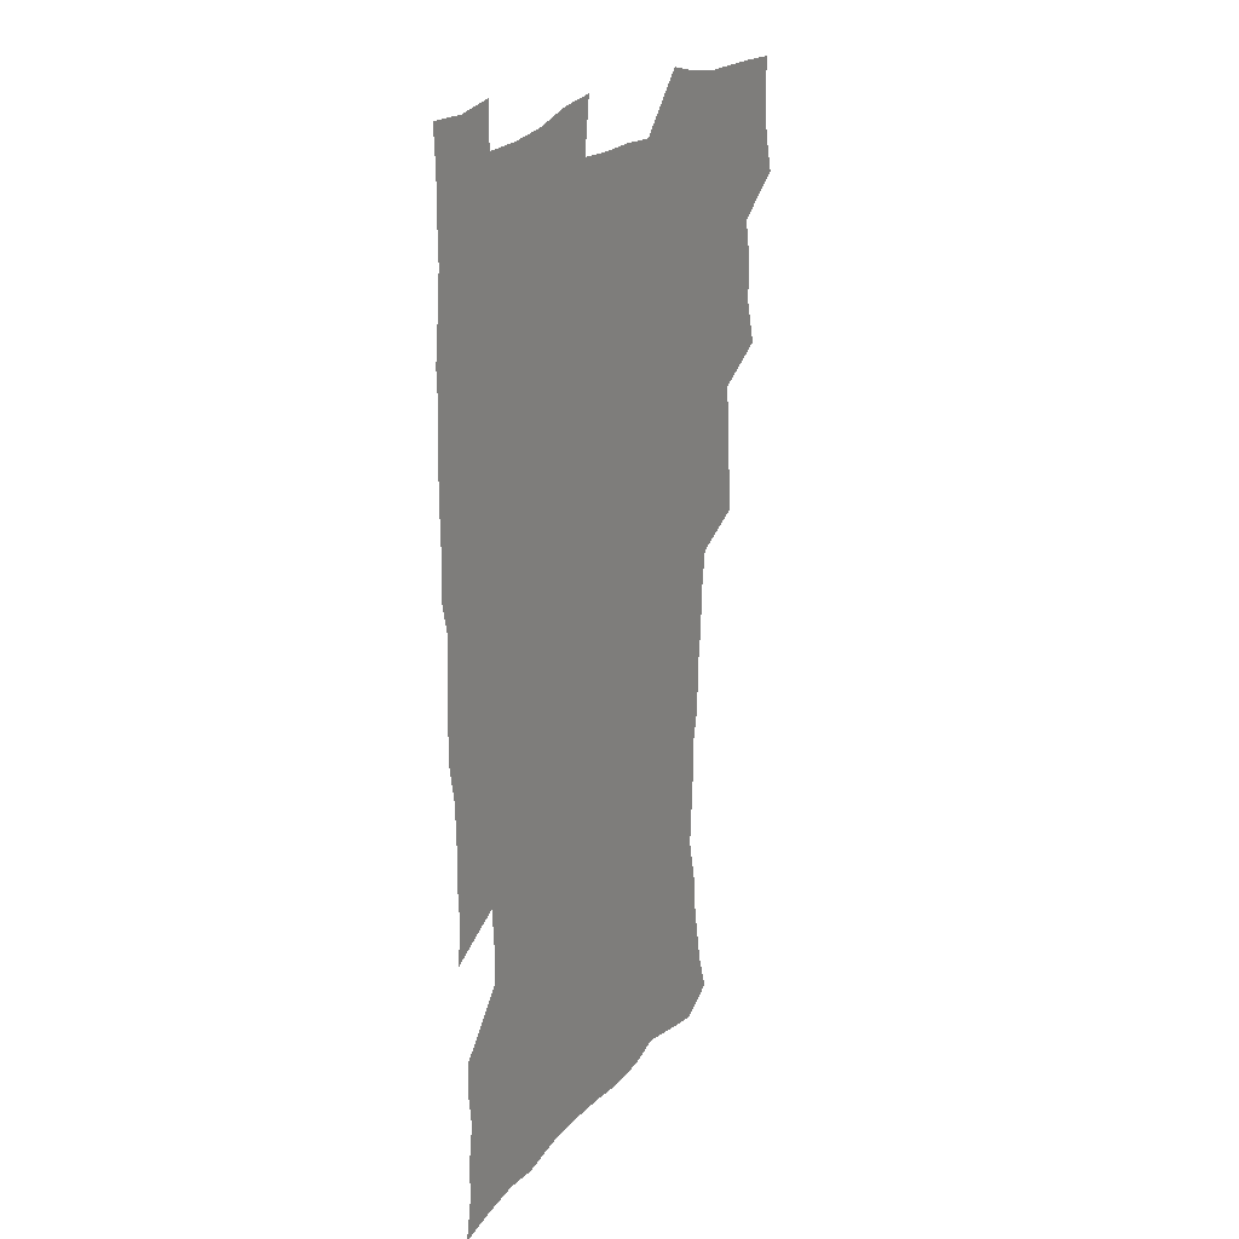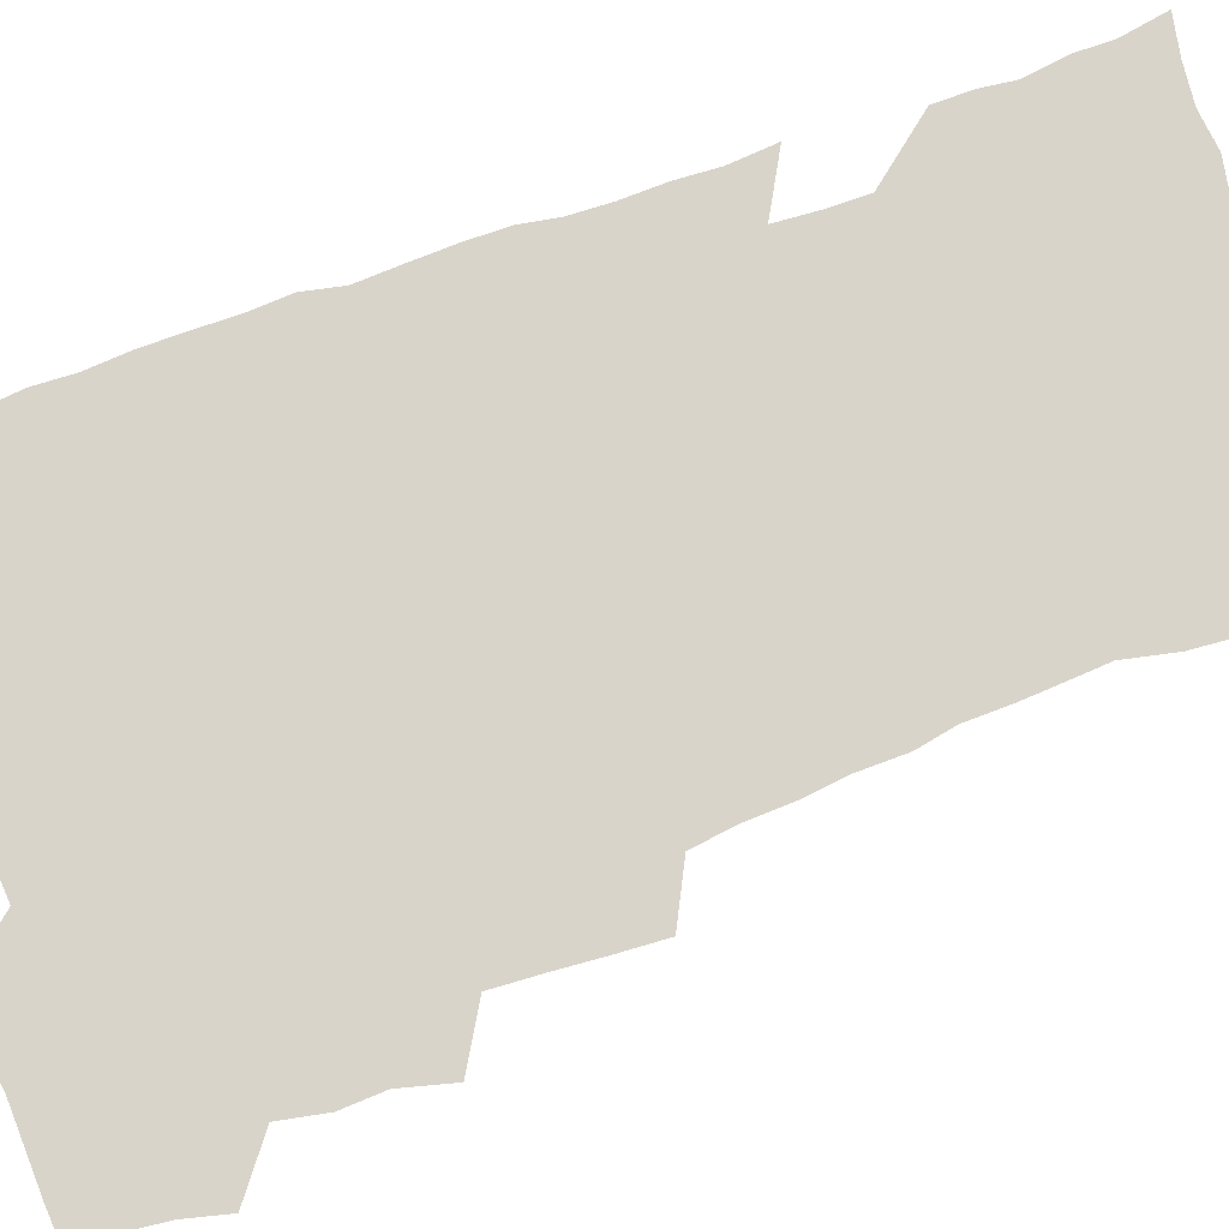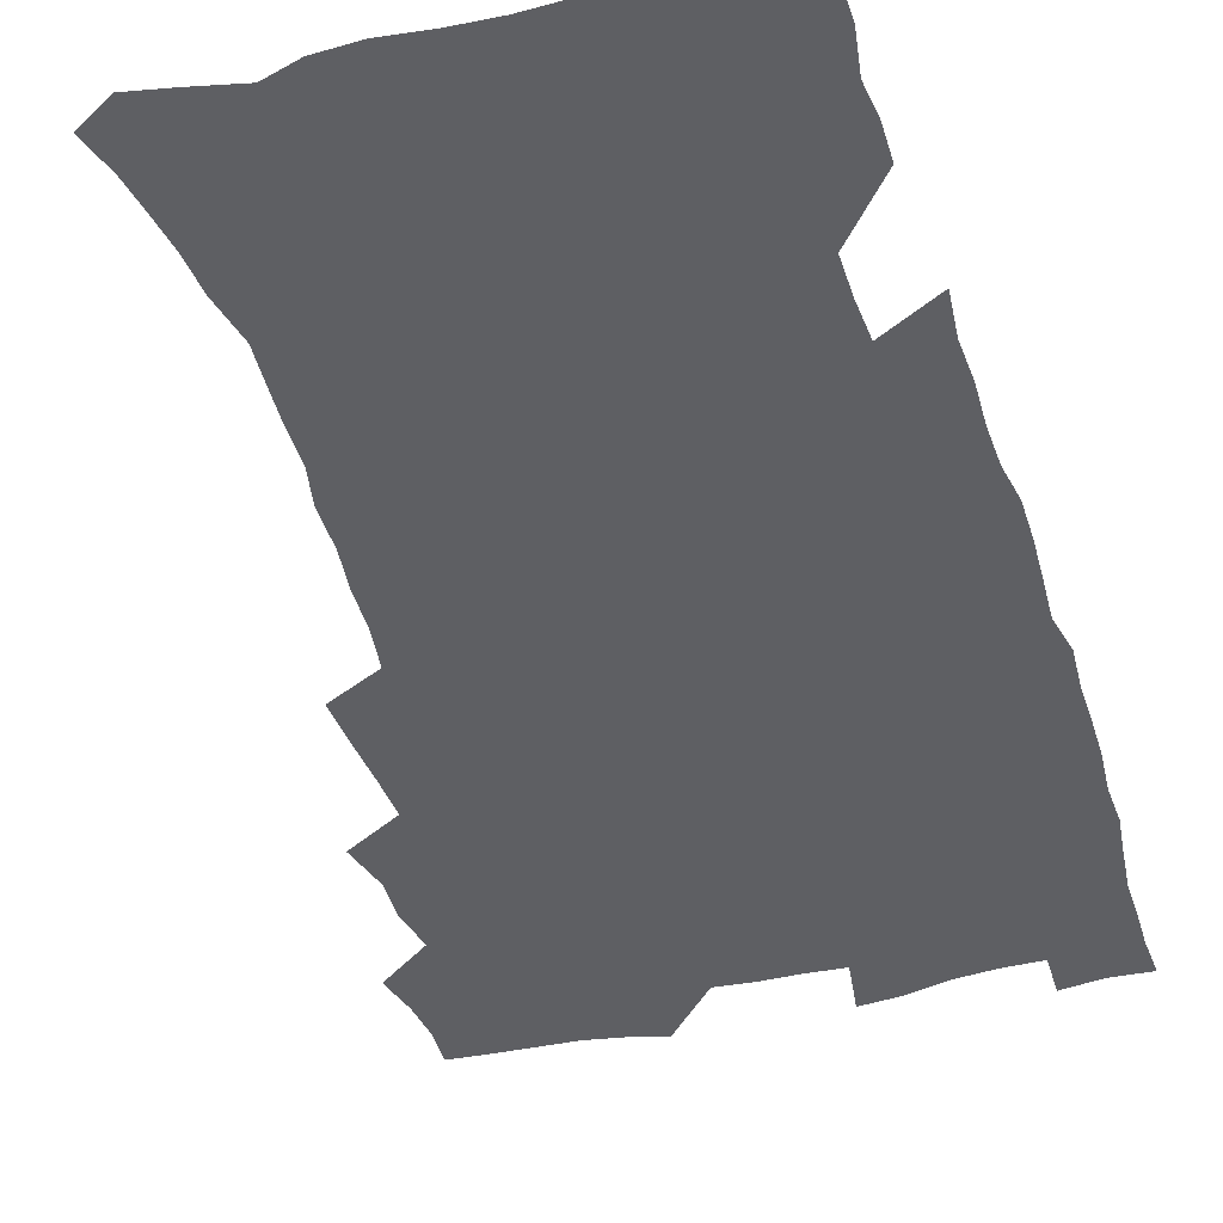
<metadata>
{"format":"obj","ext":"obj","renderer":"f3d","projection":"perspective","resolution":1024,"background":"white","views":[{"elev":23.3,"azim":120.0,"up":"+Y"},{"elev":74.8,"azim":-110.0,"up":"+Z"},{"elev":-41.6,"azim":16.5,"up":"+Z"}]}
</metadata>
<code>
v 475.2 523.3 0
v 479.1 538.9 0
v 480.9 553.8 0
v 480.3 568.8 0
v 487.2 457.4 0
v 492 476 0
v 491.4 491.5 0
v 494.7 508.3 0
v 495.4 523.6 0
v 497.5 538.7 0
v 496.8 553.6 0
v 495.2 569.7 0
v 504.3 392.1 0
v 505.5 410 0
v 506.9 427.7 0
v 508 445.1 0
v 509.3 461.9 0
v 510.5 478 0
v 511.3 493.7 0
v 510.7 508.6 0
v 514.1 524.2 0
v 513.2 538.8 0
v 512.1 553.8 0
v 510.2 570.2 0
v 519.4 178.9 0
v 524.2 193.9 0
v 526.7 207.5 0
v 529.1 222 0
v 530.3 236.4 0
v 534.3 254.8 0
v 533.4 268.9 0
v 532.6 284 0
v 532.3 300.9 0
v 529.5 315.2 0
v 529.4 332.6 0
v 527.5 348.3 0
v 526.9 365.8 0
v 524.8 381.7 0
v 525.5 399.5 0
v 526.6 416.9 0
v 526.4 432.7 0
v 527.7 449.3 0
v 527.3 464.3 0
v 528.9 480.2 0
v 529.7 495.1 0
v 528.5 509.7 0
v 529.1 524.3 0
v 528.4 539.1 0
v 526.9 554.4 0
v 525.1 570.6 0
v 533.2 170.3 0
v 540.4 187.7 0
v 541.6 200.5 0
v 544.2 215.6 0
v 549 234.1 0
v 549.5 248.9 0
v 550.3 264.3 0
v 548.6 277.6 0
v 548.1 292.8 0
v 548 309.6 0
v 547.4 325.6 0
v 546.6 341.3 0
v 544.6 355.9 0
v 545.3 373.5 0
v 543.1 387.9 0
v 542.8 403.9 0
v 543.4 420.3 0
v 542.9 435.4 0
v 543.2 450.8 0
v 544.5 466.5 0
v 544 480.9 0
v 545.2 495.9 0
v 546.3 510.2 0
v 545.3 524.2 0
v 543.5 539.6 0
v 541.3 556.3 0
v 539.3 572.9 0
v 548.6 173.2 0
v 553.7 189.1 0
v 558.2 206.4 0
v 562.5 224.8 0
v 563.6 240.1 0
v 565.4 256.9 0
v 565.1 271.2 0
v 564.3 285.4 0
v 562.7 298.9 0
v 562.3 314.8 0
v 562 330.8 0
v 560.5 345.1 0
v 560.9 362.2 0
v 560.2 377.3 0
v 558.7 391.5 0
v 558.5 407 0
v 558.9 422.6 0
v 559.5 438.2 0
v 559.9 453.2 0
v 559.8 467.7 0
v 560.2 482.3 0
v 560.4 496.5 0
v 560.5 510.5 0
v 559.7 524.6 0
v 558.6 539.4 0
v 557.3 554.9 0
v 553.2 576.5 0
v 566.2 177.1 0
v 570 193.1 0
v 575.1 213.3 0
v 577.3 230.1 0
v 577.7 244.7 0
v 578.1 259.8 0
v 577.8 274 0
v 577.4 288.9 0
v 576 302.2 0
v 576.9 320.3 0
v 576 334.5 0
v 574.6 348.3 0
v 575.4 365.8 0
v 573.8 379.1 0
v 575.1 396.1 0
v 574.8 410.6 0
v 574.2 424.7 0
v 574.4 439.6 0
v 574.7 454.4 0
v 573.6 468 0
v 574.5 482.8 0
v 575 497 0
v 574.6 510.9 0
v 573.7 525.2 0
v 573.8 539 0
v 572.2 554.5 0
v 579.4 172.9 0
v 585.6 196.3 0
v 588.8 215.2 0
v 589.8 231 0
v 590.4 246.4 0
v 590.7 261.3 0
v 591 277.3 0
v 590.2 290.9 0
v 589.7 305.7 0
v 589.8 321.6 0
v 589.3 336.6 0
v 589.2 352.3 0
v 589.1 367.7 0
v 588.9 382.6 0
v 588.8 397.2 0
v 588.1 410.7 0
v 588.8 426.5 0
v 588.2 440.1 0
v 588.8 455.1 0
v 588.5 469.1 0
v 588.6 483.1 0
v 589 497.2 0
v 589 511.1 0
v 588.4 525.3 0
v 587.8 539.7 0
v 586.5 555.6 0
v 595.1 172.1 0
v 599.2 194.1 0
v 602.7 218.6 0
v 603.4 234.2 0
v 603.7 249.2 0
v 603.6 263.3 0
v 603.6 277.9 0
v 603.6 293.8 0
v 603.6 309.5 0
v 603.1 323.4 0
v 603.1 339.5 0
v 603 354.5 0
v 602.8 369.2 0
v 602.6 383.6 0
v 602.5 398.2 0
v 602.6 412.7 0
v 602.7 427.4 0
v 603.1 442.2 0
v 602.9 455.8 0
v 603.1 470 0
v 603.1 483.7 0
v 602.8 497.4 0
v 603.1 511.3 0
v 602.8 525.5 0
v 602 540.4 0
v 601.3 555.5 0
v 611.9 174 0
v 614 195.6 0
v 615.6 217.8 0
v 616 233.9 0
v 616.2 249.6 0
v 616.1 262.4 0
v 616.5 280.2 0
v 616.4 293.9 0
v 616.3 309.2 0
v 616.2 324.6 0
v 616.3 341.1 0
v 616.1 355.1 0
v 616 369.4 0
v 615.9 383.3 0
v 616.1 398.2 0
v 616.1 412 0
v 616.3 427.3 0
v 616.5 441.8 0
v 616.6 455.8 0
v 616.7 470 0
v 616.8 483.8 0
v 617.2 497.7 0
v 617.1 511.6 0
v 617.2 525.4 0
v 616.8 539.8 0
v 615.9 556.4 0
v 613 577.4 0
v 628.4 174.8 0
v 628.7 197.3 0
v 628.8 216.9 0
v 628.9 233.8 0
v 628.9 248.8 0
v 629.1 265.1 0
v 629.1 280.2 0
v 629.1 294.4 0
v 629.2 308.8 0
v 629.3 323 0
v 629.2 340.1 0
v 629.2 355.2 0
v 629.3 369.4 0
v 629.4 384.6 0
v 629.6 398.2 0
v 629.7 412.6 0
v 630 426.8 0
v 630 441.8 0
v 630.4 455.4 0
v 630.3 470.1 0
v 630.6 483.6 0
v 630.8 497.6 0
v 631.2 511.5 0
v 631.4 525.6 0
v 631.2 540.3 0
v 630.8 555.5 0
v 628.2 575.9 0
v 644.5 174.3 0
v 642.9 197 0
v 642.2 215.9 0
v 642 231.7 0
v 641.7 248.3 0
v 642.1 263 0
v 641.8 279.3 0
v 641.8 294.4 0
v 642.2 307.9 0
v 642.1 325.5 0
v 642.3 339.7 0
v 642.5 354.2 0
v 642.7 368.5 0
v 642.9 383.3 0
v 643.1 397.7 0
v 643.1 412.4 0
v 643.9 425.7 0
v 643.7 441 0
v 644.2 455 0
v 644 469.6 0
v 644.3 483.5 0
v 645.1 497.3 0
v 645.3 511.3 0
v 645.8 525.3 0
v 646.1 539.3 0
v 645.7 554.8 0
v 645 571.6 0
v 660.7 171.1 0
v 657.5 194.7 0
v 655.7 214.1 0
v 655.3 229.9 0
v 655.9 243.8 0
v 654.8 261.7 0
v 654.9 276.7 0
v 655 291.9 0
v 655.2 307.3 0
v 655.7 322.3 0
v 655.9 337.2 0
v 656.3 351.8 0
v 656.3 367.1 0
v 656.4 381.8 0
v 656.8 396.3 0
v 657.1 410.9 0
v 657.6 425.2 0
v 659.4 438.4 0
v 658.5 454.2 0
v 659.3 468 0
v 658.9 482.7 0
v 659 497.1 0
v 658.9 511 0
v 660.5 525.1 0
v 660.2 539.4 0
v 660.4 554.2 0
v 660.2 570 0
v 675.4 172.5 0
v 673.3 189.9 0
v 670.3 210.4 0
v 669.6 226.2 0
v 668.7 242.6 0
v 668.5 257.5 0
v 668.3 272.9 0
v 668.4 288.5 0
v 669.6 302.9 0
v 669.4 319 0
v 671.3 332.3 0
v 670.5 348.9 0
v 670.9 363.6 0
v 671.3 378.5 0
v 672.5 392.7 0
v 672 408.3 0
v 671.9 423.5 0
v 673 437.7 0
v 672.7 453 0
v 673.4 467.2 0
v 673.2 482 0
v 673.5 496.3 0
v 676.2 510.5 0
v 675.6 525 0
v 674.9 539.7 0
v 675 554.2 0
v 675.1 569.8 0
v 674.9 586.8 0
v 690.5 170.7 0
v 686.9 189.9 0
v 685.2 206.4 0
v 685 221.1 0
v 683.3 237.9 0
v 682 253.6 0
v 682.7 267 0
v 682.9 282.8 0
v 684 298.3 0
v 684.3 314.2 0
v 684.9 329.4 0
v 685.3 344.6 0
v 686.1 359.5 0
v 686.6 374.4 0
v 688.3 388.8 0
v 688 404.5 0
v 688.1 419.9 0
v 689.1 434.6 0
v 688.7 450.2 0
v 688.6 465.3 0
v 690.3 479.6 0
v 689.6 494.8 0
v 691.3 509.4 0
v 690.2 525.1 0
v 689.9 539.7 0
v 689.5 554 0
v 690.1 569 0
v 690.7 584.4 0
v 705.9 167.6 0
v 702.7 185.4 0
v 703 199.5 0
v 700.6 215.9 0
v 702.1 228.7 0
v 702.1 243.1 0
v 706 286 0
v 704.5 303.7 0
v 705.4 319.2 0
v 705 335.6 0
v 705.6 351.1 0
v 708.1 365.5 0
v 708.2 381.2 0
v 707.6 397.6 0
v 706.8 414.2 0
v 709.9 428.5 0
v 709 444.8 0
v 709.3 460.5 0
v 709.2 476.1 0
v 708.1 492.1 0
v 708.8 507.2 0
v 707 523.6 0
v 705.5 539.5 0
v 705.8 554.4 0
v 705.5 569.2 0
v 706.4 585.1 0
f 8 9 1
f 1 9 2
f 9 10 2
f 2 10 3
f 10 11 3
f 3 11 4
f 11 12 4
f 16 17 5
f 5 17 6
f 17 18 6
f 6 18 7
f 18 19 7
f 7 19 8
f 19 20 8
f 8 20 9
f 20 21 9
f 9 21 10
f 21 22 10
f 10 22 11
f 22 23 11
f 11 23 12
f 23 24 12
f 38 39 13
f 13 39 14
f 39 40 14
f 14 40 15
f 40 41 15
f 15 41 16
f 41 42 16
f 16 42 17
f 42 43 17
f 17 43 18
f 43 44 18
f 18 44 19
f 44 45 19
f 19 45 20
f 45 46 20
f 20 46 21
f 46 47 21
f 21 47 22
f 47 48 22
f 22 48 23
f 48 49 23
f 23 49 24
f 49 50 24
f 51 52 25
f 25 52 26
f 52 53 26
f 26 53 27
f 53 54 27
f 27 54 28
f 54 55 28
f 28 55 29
f 55 56 29
f 29 56 30
f 56 57 30
f 30 57 31
f 57 58 31
f 31 58 32
f 58 59 32
f 32 59 33
f 59 60 33
f 33 60 34
f 60 61 34
f 34 61 35
f 61 62 35
f 35 62 36
f 62 63 36
f 36 63 37
f 63 64 37
f 37 64 38
f 64 65 38
f 38 65 39
f 65 66 39
f 39 66 40
f 66 67 40
f 40 67 41
f 67 68 41
f 41 68 42
f 68 69 42
f 42 69 43
f 69 70 43
f 43 70 44
f 70 71 44
f 44 71 45
f 71 72 45
f 45 72 46
f 72 73 46
f 46 73 47
f 73 74 47
f 47 74 48
f 74 75 48
f 48 75 49
f 75 76 49
f 49 76 50
f 76 77 50
f 51 78 52
f 78 79 52
f 52 79 53
f 79 80 53
f 53 80 54
f 80 81 54
f 54 81 55
f 81 82 55
f 55 82 56
f 82 83 56
f 56 83 57
f 83 84 57
f 57 84 58
f 84 85 58
f 58 85 59
f 85 86 59
f 59 86 60
f 86 87 60
f 60 87 61
f 87 88 61
f 61 88 62
f 88 89 62
f 62 89 63
f 89 90 63
f 63 90 64
f 90 91 64
f 64 91 65
f 91 92 65
f 65 92 66
f 92 93 66
f 66 93 67
f 93 94 67
f 67 94 68
f 94 95 68
f 68 95 69
f 95 96 69
f 69 96 70
f 96 97 70
f 70 97 71
f 97 98 71
f 71 98 72
f 98 99 72
f 72 99 73
f 99 100 73
f 73 100 74
f 100 101 74
f 74 101 75
f 101 102 75
f 75 102 76
f 102 103 76
f 76 103 77
f 103 104 77
f 78 105 79
f 105 106 79
f 79 106 80
f 106 107 80
f 80 107 81
f 107 108 81
f 81 108 82
f 108 109 82
f 82 109 83
f 109 110 83
f 83 110 84
f 110 111 84
f 84 111 85
f 111 112 85
f 85 112 86
f 112 113 86
f 86 113 87
f 113 114 87
f 87 114 88
f 114 115 88
f 88 115 89
f 115 116 89
f 89 116 90
f 116 117 90
f 90 117 91
f 117 118 91
f 91 118 92
f 118 119 92
f 92 119 93
f 119 120 93
f 93 120 94
f 120 121 94
f 94 121 95
f 121 122 95
f 95 122 96
f 122 123 96
f 96 123 97
f 123 124 97
f 97 124 98
f 124 125 98
f 98 125 99
f 125 126 99
f 99 126 100
f 126 127 100
f 100 127 101
f 127 128 101
f 101 128 102
f 128 129 102
f 102 129 103
f 129 130 103
f 103 130 104
f 105 131 106
f 131 132 106
f 106 132 107
f 132 133 107
f 107 133 108
f 133 134 108
f 108 134 109
f 134 135 109
f 109 135 110
f 135 136 110
f 110 136 111
f 136 137 111
f 111 137 112
f 137 138 112
f 112 138 113
f 138 139 113
f 113 139 114
f 139 140 114
f 114 140 115
f 140 141 115
f 115 141 116
f 141 142 116
f 116 142 117
f 142 143 117
f 117 143 118
f 143 144 118
f 118 144 119
f 144 145 119
f 119 145 120
f 145 146 120
f 120 146 121
f 146 147 121
f 121 147 122
f 147 148 122
f 122 148 123
f 148 149 123
f 123 149 124
f 149 150 124
f 124 150 125
f 150 151 125
f 125 151 126
f 151 152 126
f 126 152 127
f 152 153 127
f 127 153 128
f 153 154 128
f 128 154 129
f 154 155 129
f 129 155 130
f 155 156 130
f 131 157 132
f 157 158 132
f 132 158 133
f 158 159 133
f 133 159 134
f 159 160 134
f 134 160 135
f 160 161 135
f 135 161 136
f 161 162 136
f 136 162 137
f 162 163 137
f 137 163 138
f 163 164 138
f 138 164 139
f 164 165 139
f 139 165 140
f 165 166 140
f 140 166 141
f 166 167 141
f 141 167 142
f 167 168 142
f 142 168 143
f 168 169 143
f 143 169 144
f 169 170 144
f 144 170 145
f 170 171 145
f 145 171 146
f 171 172 146
f 146 172 147
f 172 173 147
f 147 173 148
f 173 174 148
f 148 174 149
f 174 175 149
f 149 175 150
f 175 176 150
f 150 176 151
f 176 177 151
f 151 177 152
f 177 178 152
f 152 178 153
f 178 179 153
f 153 179 154
f 179 180 154
f 154 180 155
f 180 181 155
f 155 181 156
f 181 182 156
f 157 183 158
f 183 184 158
f 158 184 159
f 184 185 159
f 159 185 160
f 185 186 160
f 160 186 161
f 186 187 161
f 161 187 162
f 187 188 162
f 162 188 163
f 188 189 163
f 163 189 164
f 189 190 164
f 164 190 165
f 190 191 165
f 165 191 166
f 191 192 166
f 166 192 167
f 192 193 167
f 167 193 168
f 193 194 168
f 168 194 169
f 194 195 169
f 169 195 170
f 195 196 170
f 170 196 171
f 196 197 171
f 171 197 172
f 197 198 172
f 172 198 173
f 198 199 173
f 173 199 174
f 199 200 174
f 174 200 175
f 200 201 175
f 175 201 176
f 201 202 176
f 176 202 177
f 202 203 177
f 177 203 178
f 203 204 178
f 178 204 179
f 204 205 179
f 179 205 180
f 205 206 180
f 180 206 181
f 206 207 181
f 181 207 182
f 207 208 182
f 183 210 184
f 210 211 184
f 184 211 185
f 211 212 185
f 185 212 186
f 212 213 186
f 186 213 187
f 213 214 187
f 187 214 188
f 214 215 188
f 188 215 189
f 215 216 189
f 189 216 190
f 216 217 190
f 190 217 191
f 217 218 191
f 191 218 192
f 218 219 192
f 192 219 193
f 219 220 193
f 193 220 194
f 220 221 194
f 194 221 195
f 221 222 195
f 195 222 196
f 222 223 196
f 196 223 197
f 223 224 197
f 197 224 198
f 224 225 198
f 198 225 199
f 225 226 199
f 199 226 200
f 226 227 200
f 200 227 201
f 227 228 201
f 201 228 202
f 228 229 202
f 202 229 203
f 229 230 203
f 203 230 204
f 230 231 204
f 204 231 205
f 231 232 205
f 205 232 206
f 232 233 206
f 206 233 207
f 233 234 207
f 207 234 208
f 234 235 208
f 208 235 209
f 235 236 209
f 210 237 211
f 237 238 211
f 211 238 212
f 238 239 212
f 212 239 213
f 239 240 213
f 213 240 214
f 240 241 214
f 214 241 215
f 241 242 215
f 215 242 216
f 242 243 216
f 216 243 217
f 243 244 217
f 217 244 218
f 244 245 218
f 218 245 219
f 245 246 219
f 219 246 220
f 246 247 220
f 220 247 221
f 247 248 221
f 221 248 222
f 248 249 222
f 222 249 223
f 249 250 223
f 223 250 224
f 250 251 224
f 224 251 225
f 251 252 225
f 225 252 226
f 252 253 226
f 226 253 227
f 253 254 227
f 227 254 228
f 254 255 228
f 228 255 229
f 255 256 229
f 229 256 230
f 256 257 230
f 230 257 231
f 257 258 231
f 231 258 232
f 258 259 232
f 232 259 233
f 259 260 233
f 233 260 234
f 260 261 234
f 234 261 235
f 261 262 235
f 235 262 236
f 262 263 236
f 237 264 238
f 264 265 238
f 238 265 239
f 265 266 239
f 239 266 240
f 266 267 240
f 240 267 241
f 267 268 241
f 241 268 242
f 268 269 242
f 242 269 243
f 269 270 243
f 243 270 244
f 270 271 244
f 244 271 245
f 271 272 245
f 245 272 246
f 272 273 246
f 246 273 247
f 273 274 247
f 247 274 248
f 274 275 248
f 248 275 249
f 275 276 249
f 249 276 250
f 276 277 250
f 250 277 251
f 277 278 251
f 251 278 252
f 278 279 252
f 252 279 253
f 279 280 253
f 253 280 254
f 280 281 254
f 254 281 255
f 281 282 255
f 255 282 256
f 282 283 256
f 256 283 257
f 283 284 257
f 257 284 258
f 284 285 258
f 258 285 259
f 285 286 259
f 259 286 260
f 286 287 260
f 260 287 261
f 287 288 261
f 261 288 262
f 288 289 262
f 262 289 263
f 289 290 263
f 264 291 265
f 291 292 265
f 265 292 266
f 292 293 266
f 266 293 267
f 293 294 267
f 267 294 268
f 294 295 268
f 268 295 269
f 295 296 269
f 269 296 270
f 296 297 270
f 270 297 271
f 297 298 271
f 271 298 272
f 298 299 272
f 272 299 273
f 299 300 273
f 273 300 274
f 300 301 274
f 274 301 275
f 301 302 275
f 275 302 276
f 302 303 276
f 276 303 277
f 303 304 277
f 277 304 278
f 304 305 278
f 278 305 279
f 305 306 279
f 279 306 280
f 306 307 280
f 280 307 281
f 307 308 281
f 281 308 282
f 308 309 282
f 282 309 283
f 309 310 283
f 283 310 284
f 310 311 284
f 284 311 285
f 311 312 285
f 285 312 286
f 312 313 286
f 286 313 287
f 313 314 287
f 287 314 288
f 314 315 288
f 288 315 289
f 315 316 289
f 289 316 290
f 316 317 290
f 291 319 292
f 319 320 292
f 292 320 293
f 320 321 293
f 293 321 294
f 321 322 294
f 294 322 295
f 322 323 295
f 295 323 296
f 323 324 296
f 296 324 297
f 324 325 297
f 297 325 298
f 325 326 298
f 298 326 299
f 326 327 299
f 299 327 300
f 327 328 300
f 300 328 301
f 328 329 301
f 301 329 302
f 329 330 302
f 302 330 303
f 330 331 303
f 303 331 304
f 331 332 304
f 304 332 305
f 332 333 305
f 305 333 306
f 333 334 306
f 306 334 307
f 334 335 307
f 307 335 308
f 335 336 308
f 308 336 309
f 336 337 309
f 309 337 310
f 337 338 310
f 310 338 311
f 338 339 311
f 311 339 312
f 339 340 312
f 312 340 313
f 340 341 313
f 313 341 314
f 341 342 314
f 314 342 315
f 342 343 315
f 315 343 316
f 343 344 316
f 316 344 317
f 344 345 317
f 317 345 318
f 345 346 318
f 319 347 320
f 347 348 320
f 320 348 321
f 348 349 321
f 321 349 322
f 349 350 322
f 322 350 323
f 350 351 323
f 323 351 324
f 351 352 324
f 324 352 325
f 327 353 328
f 353 354 328
f 328 354 329
f 354 355 329
f 329 355 330
f 355 356 330
f 330 356 331
f 356 357 331
f 331 357 332
f 357 358 332
f 332 358 333
f 358 359 333
f 333 359 334
f 359 360 334
f 334 360 335
f 360 361 335
f 335 361 336
f 361 362 336
f 336 362 337
f 362 363 337
f 337 363 338
f 363 364 338
f 338 364 339
f 364 365 339
f 339 365 340
f 365 366 340
f 340 366 341
f 366 367 341
f 341 367 342
f 367 368 342
f 342 368 343
f 368 369 343
f 343 369 344
f 369 370 344
f 344 370 345
f 370 371 345
f 345 371 346
f 371 372 346

</code>
